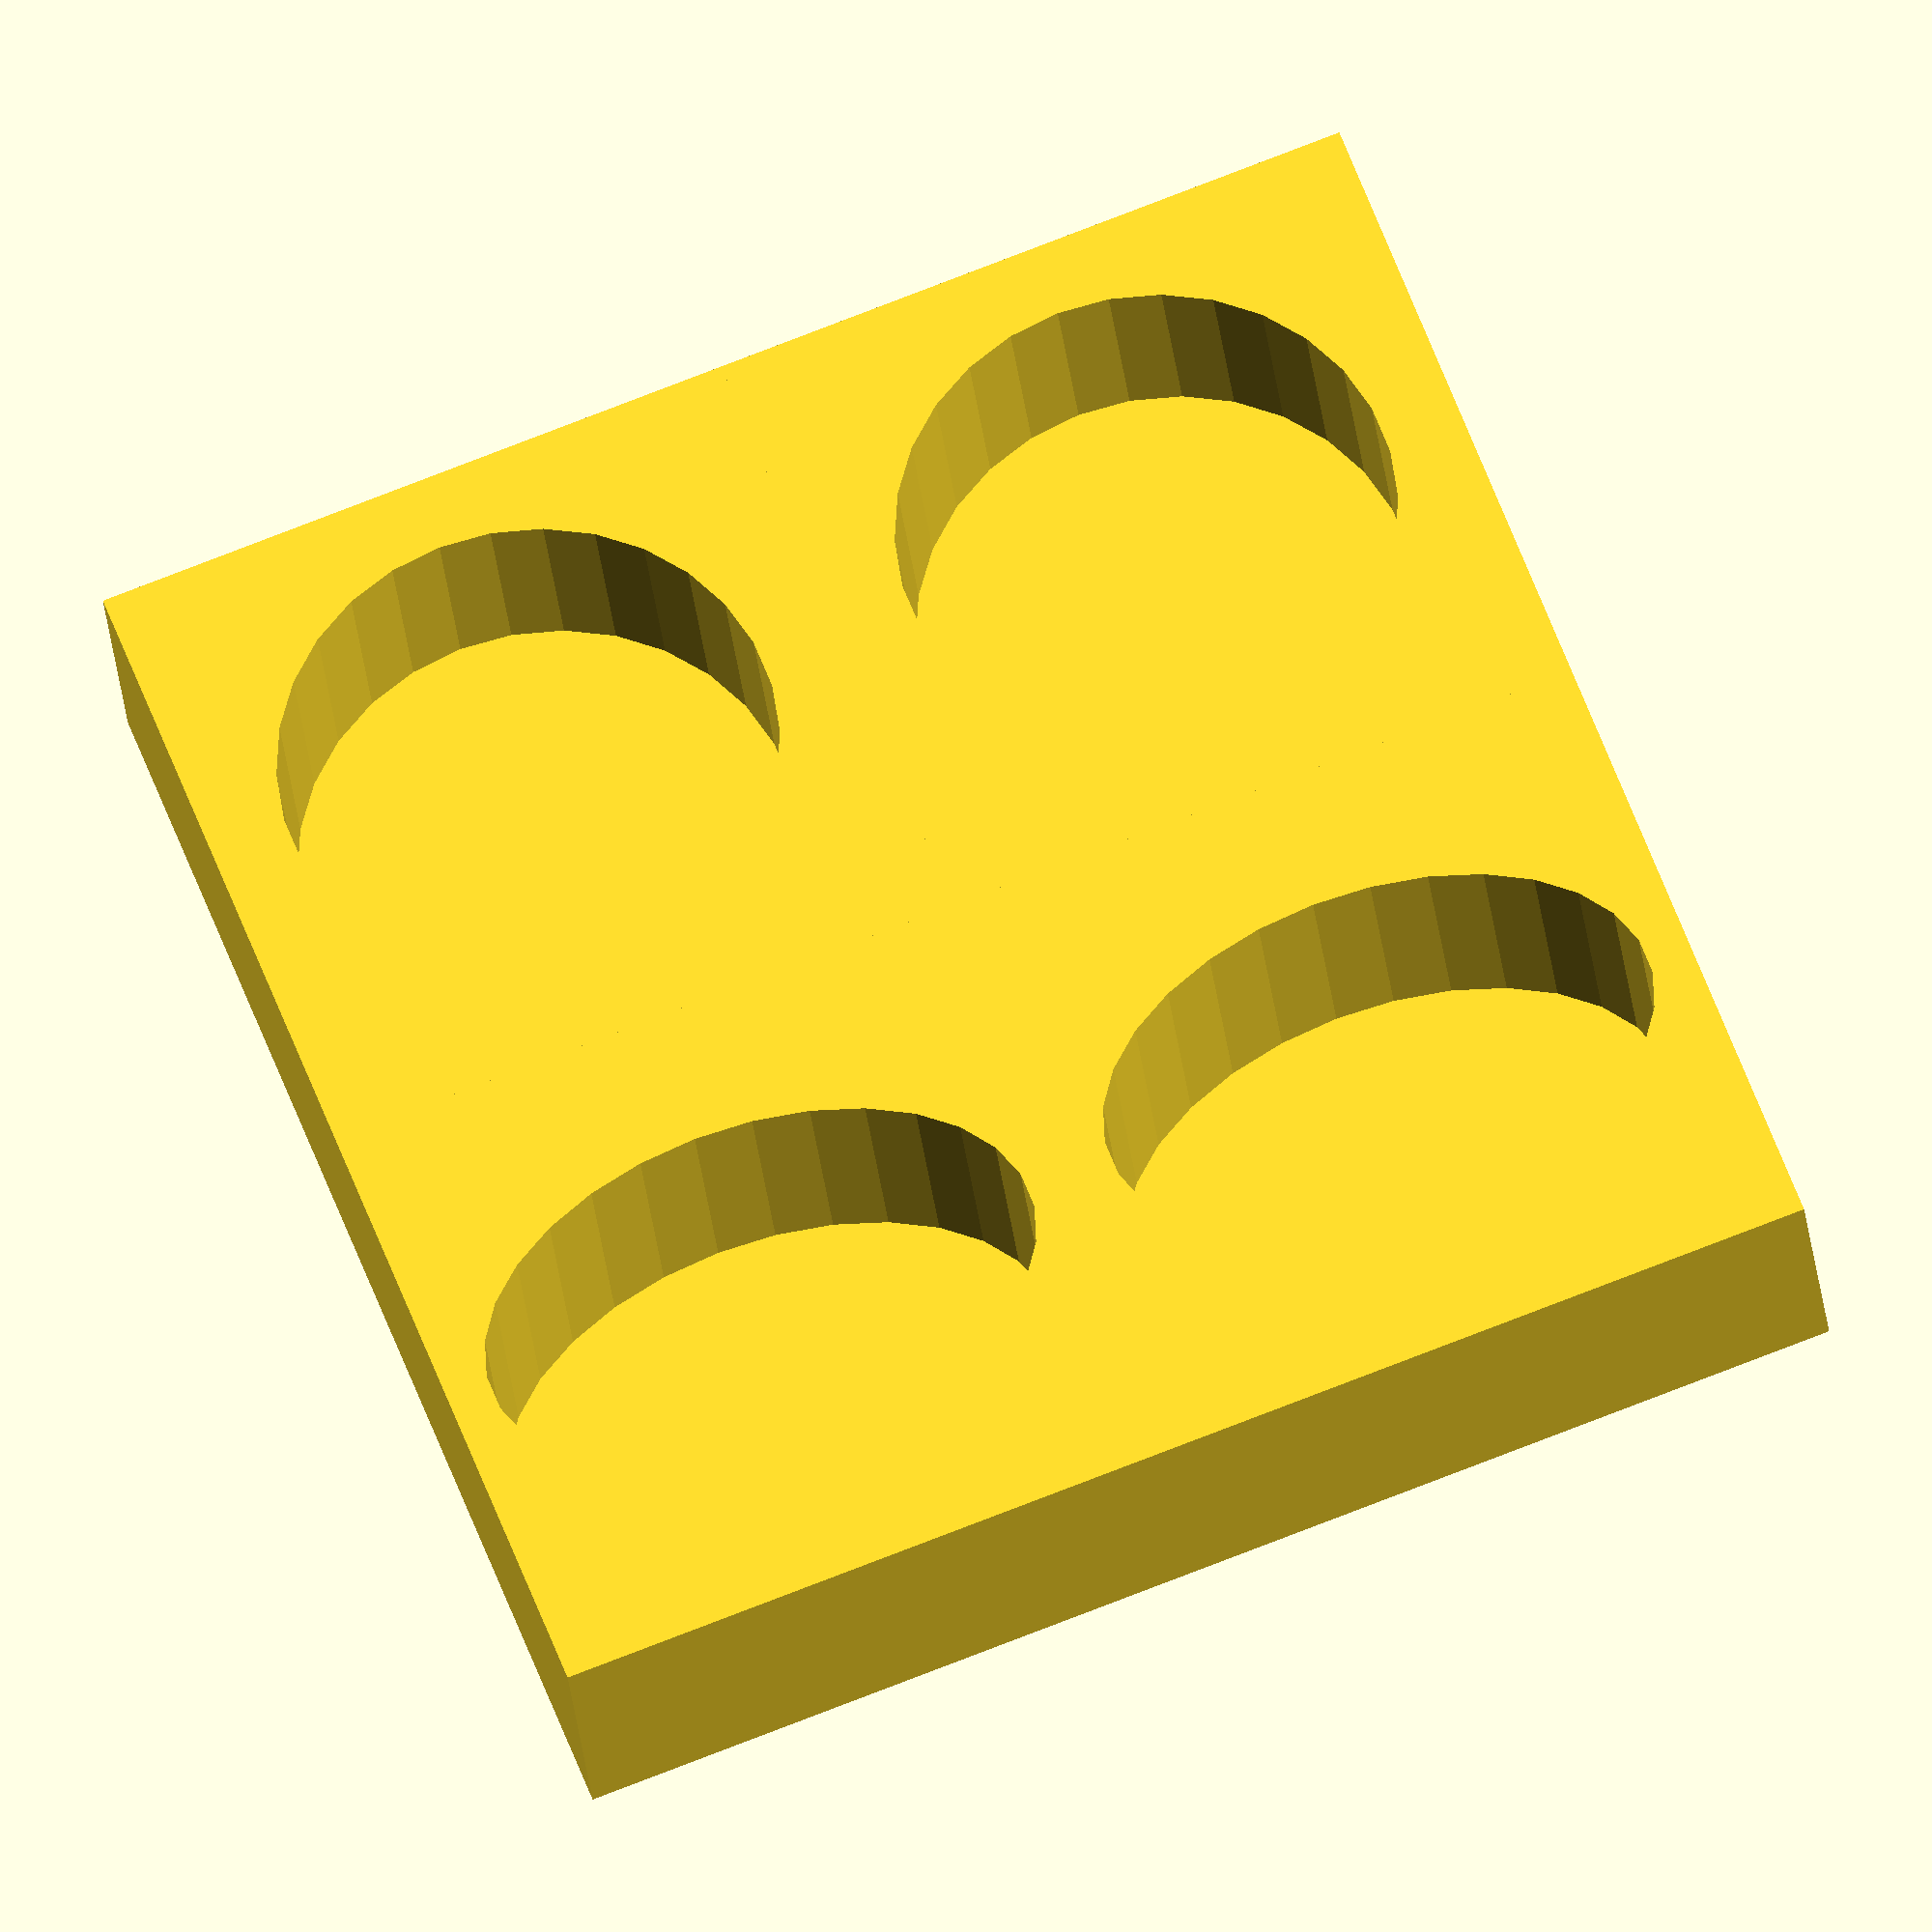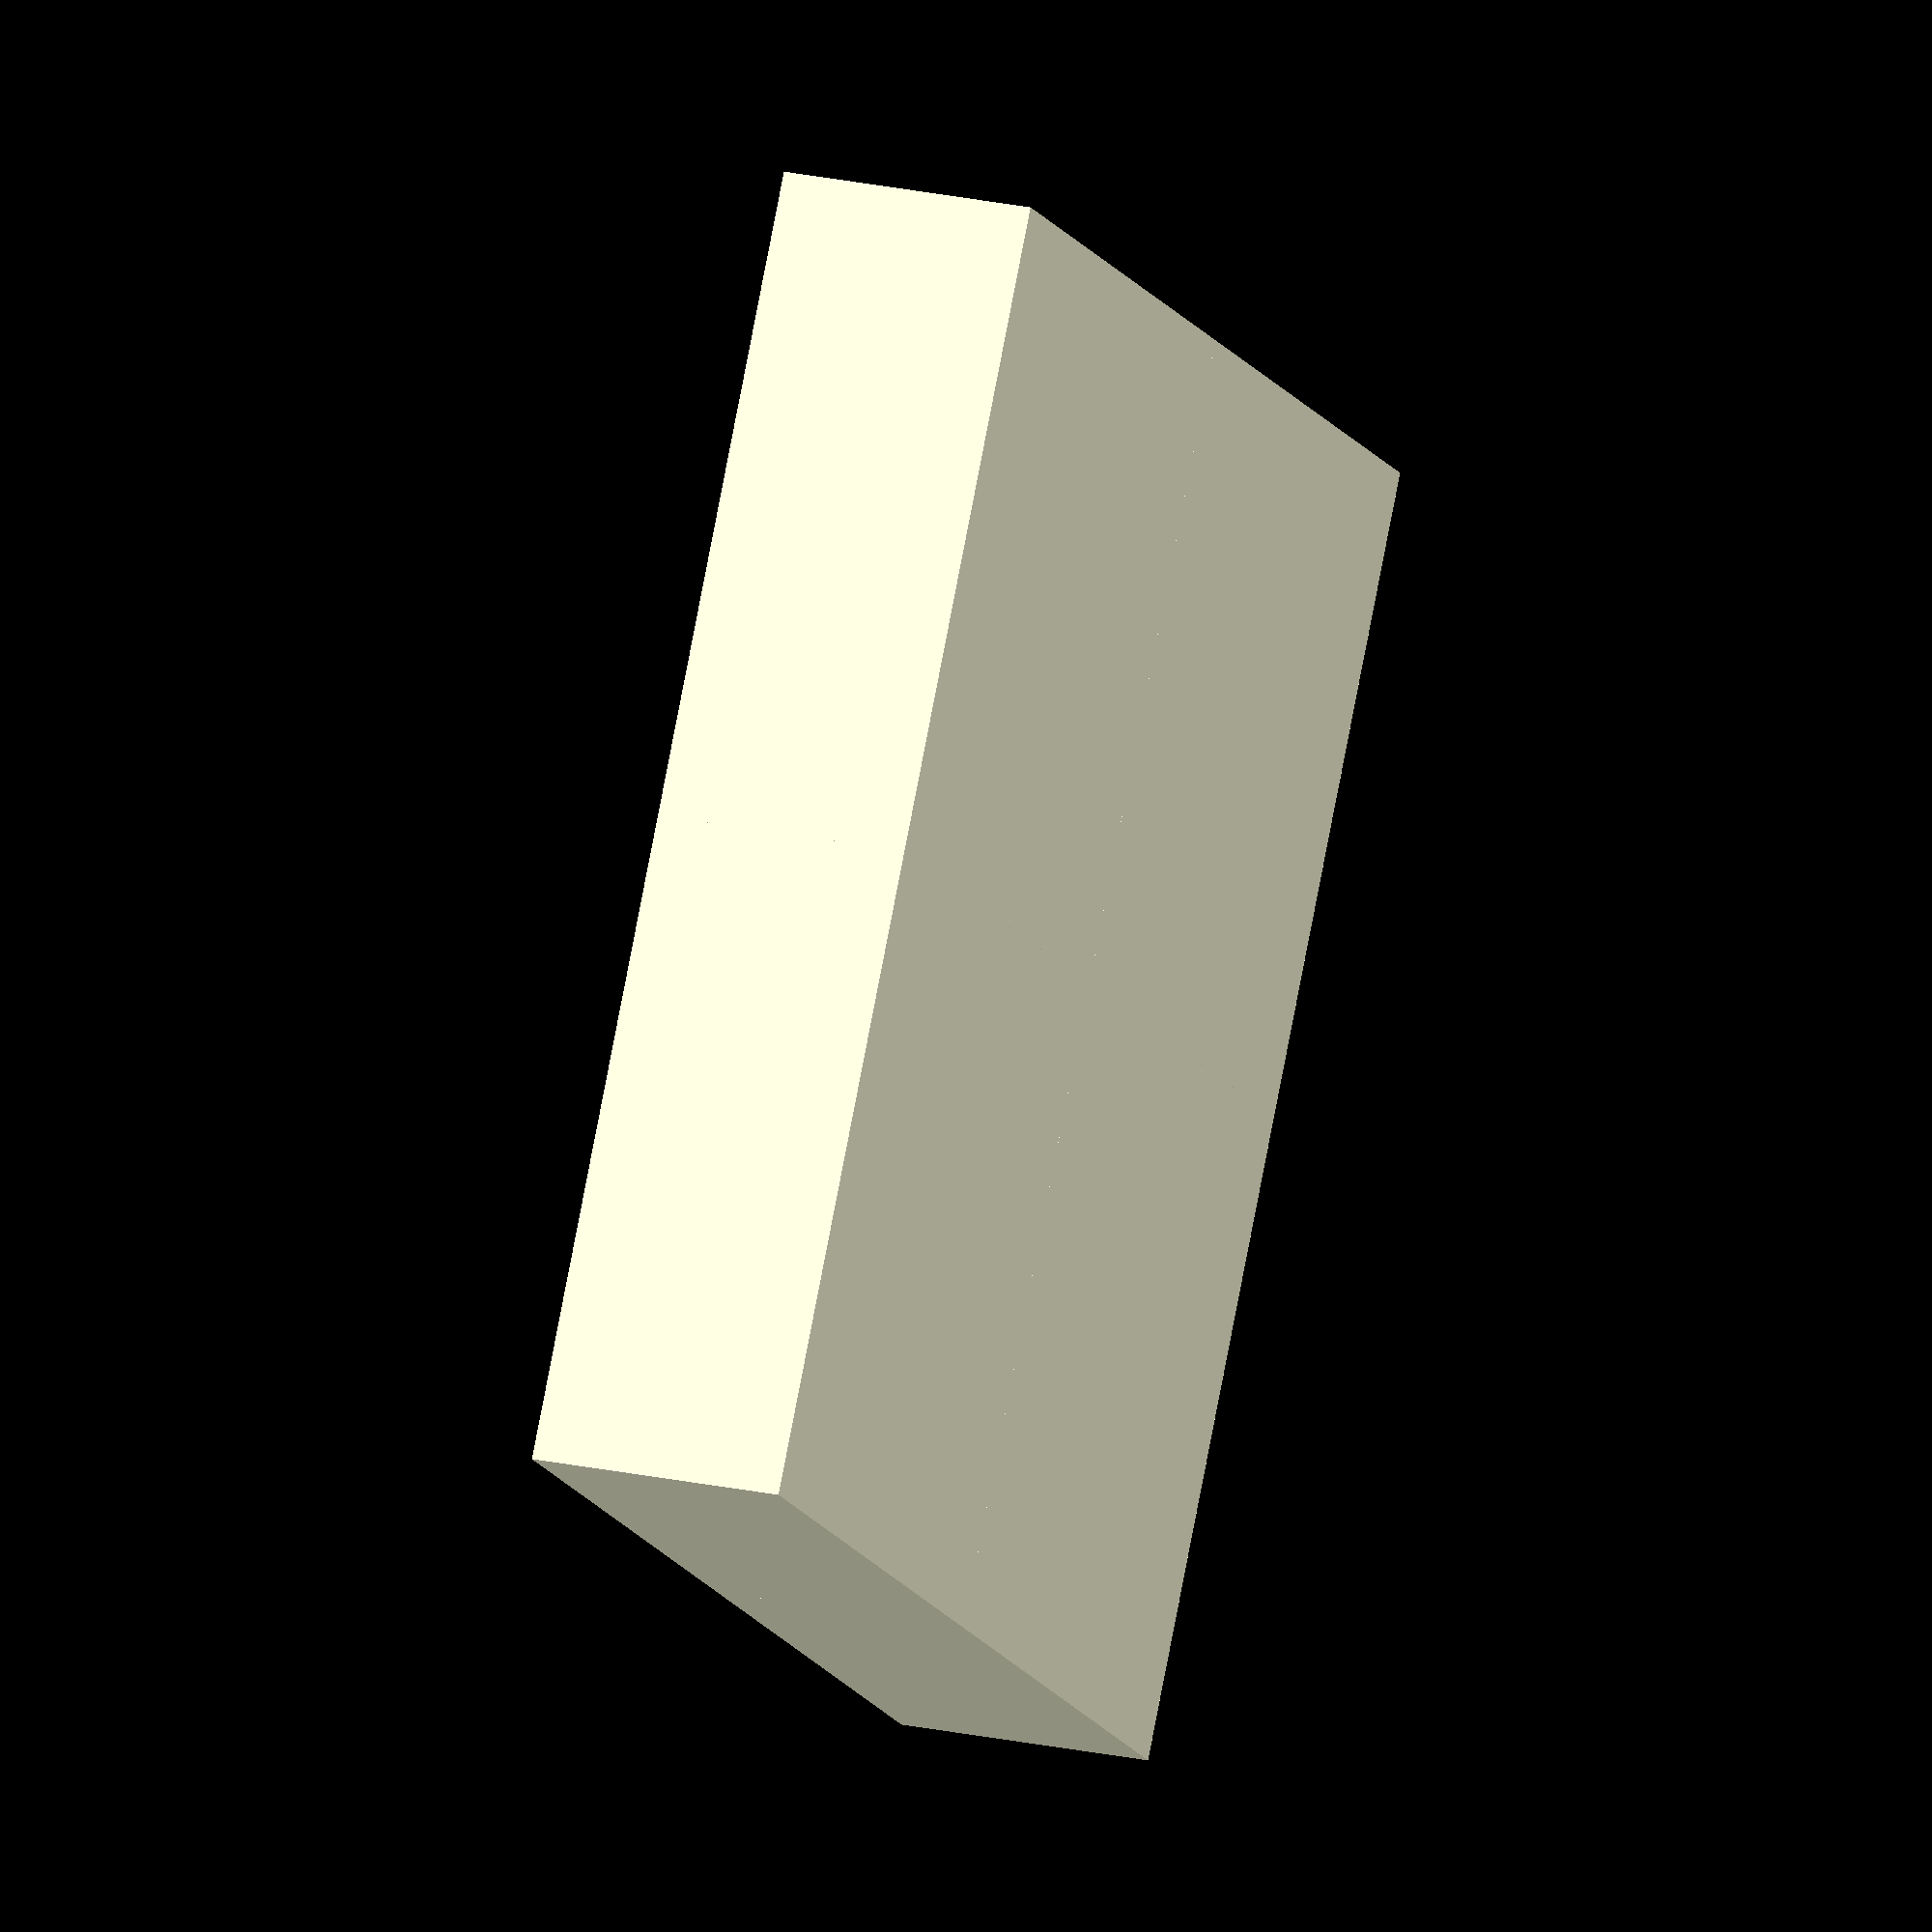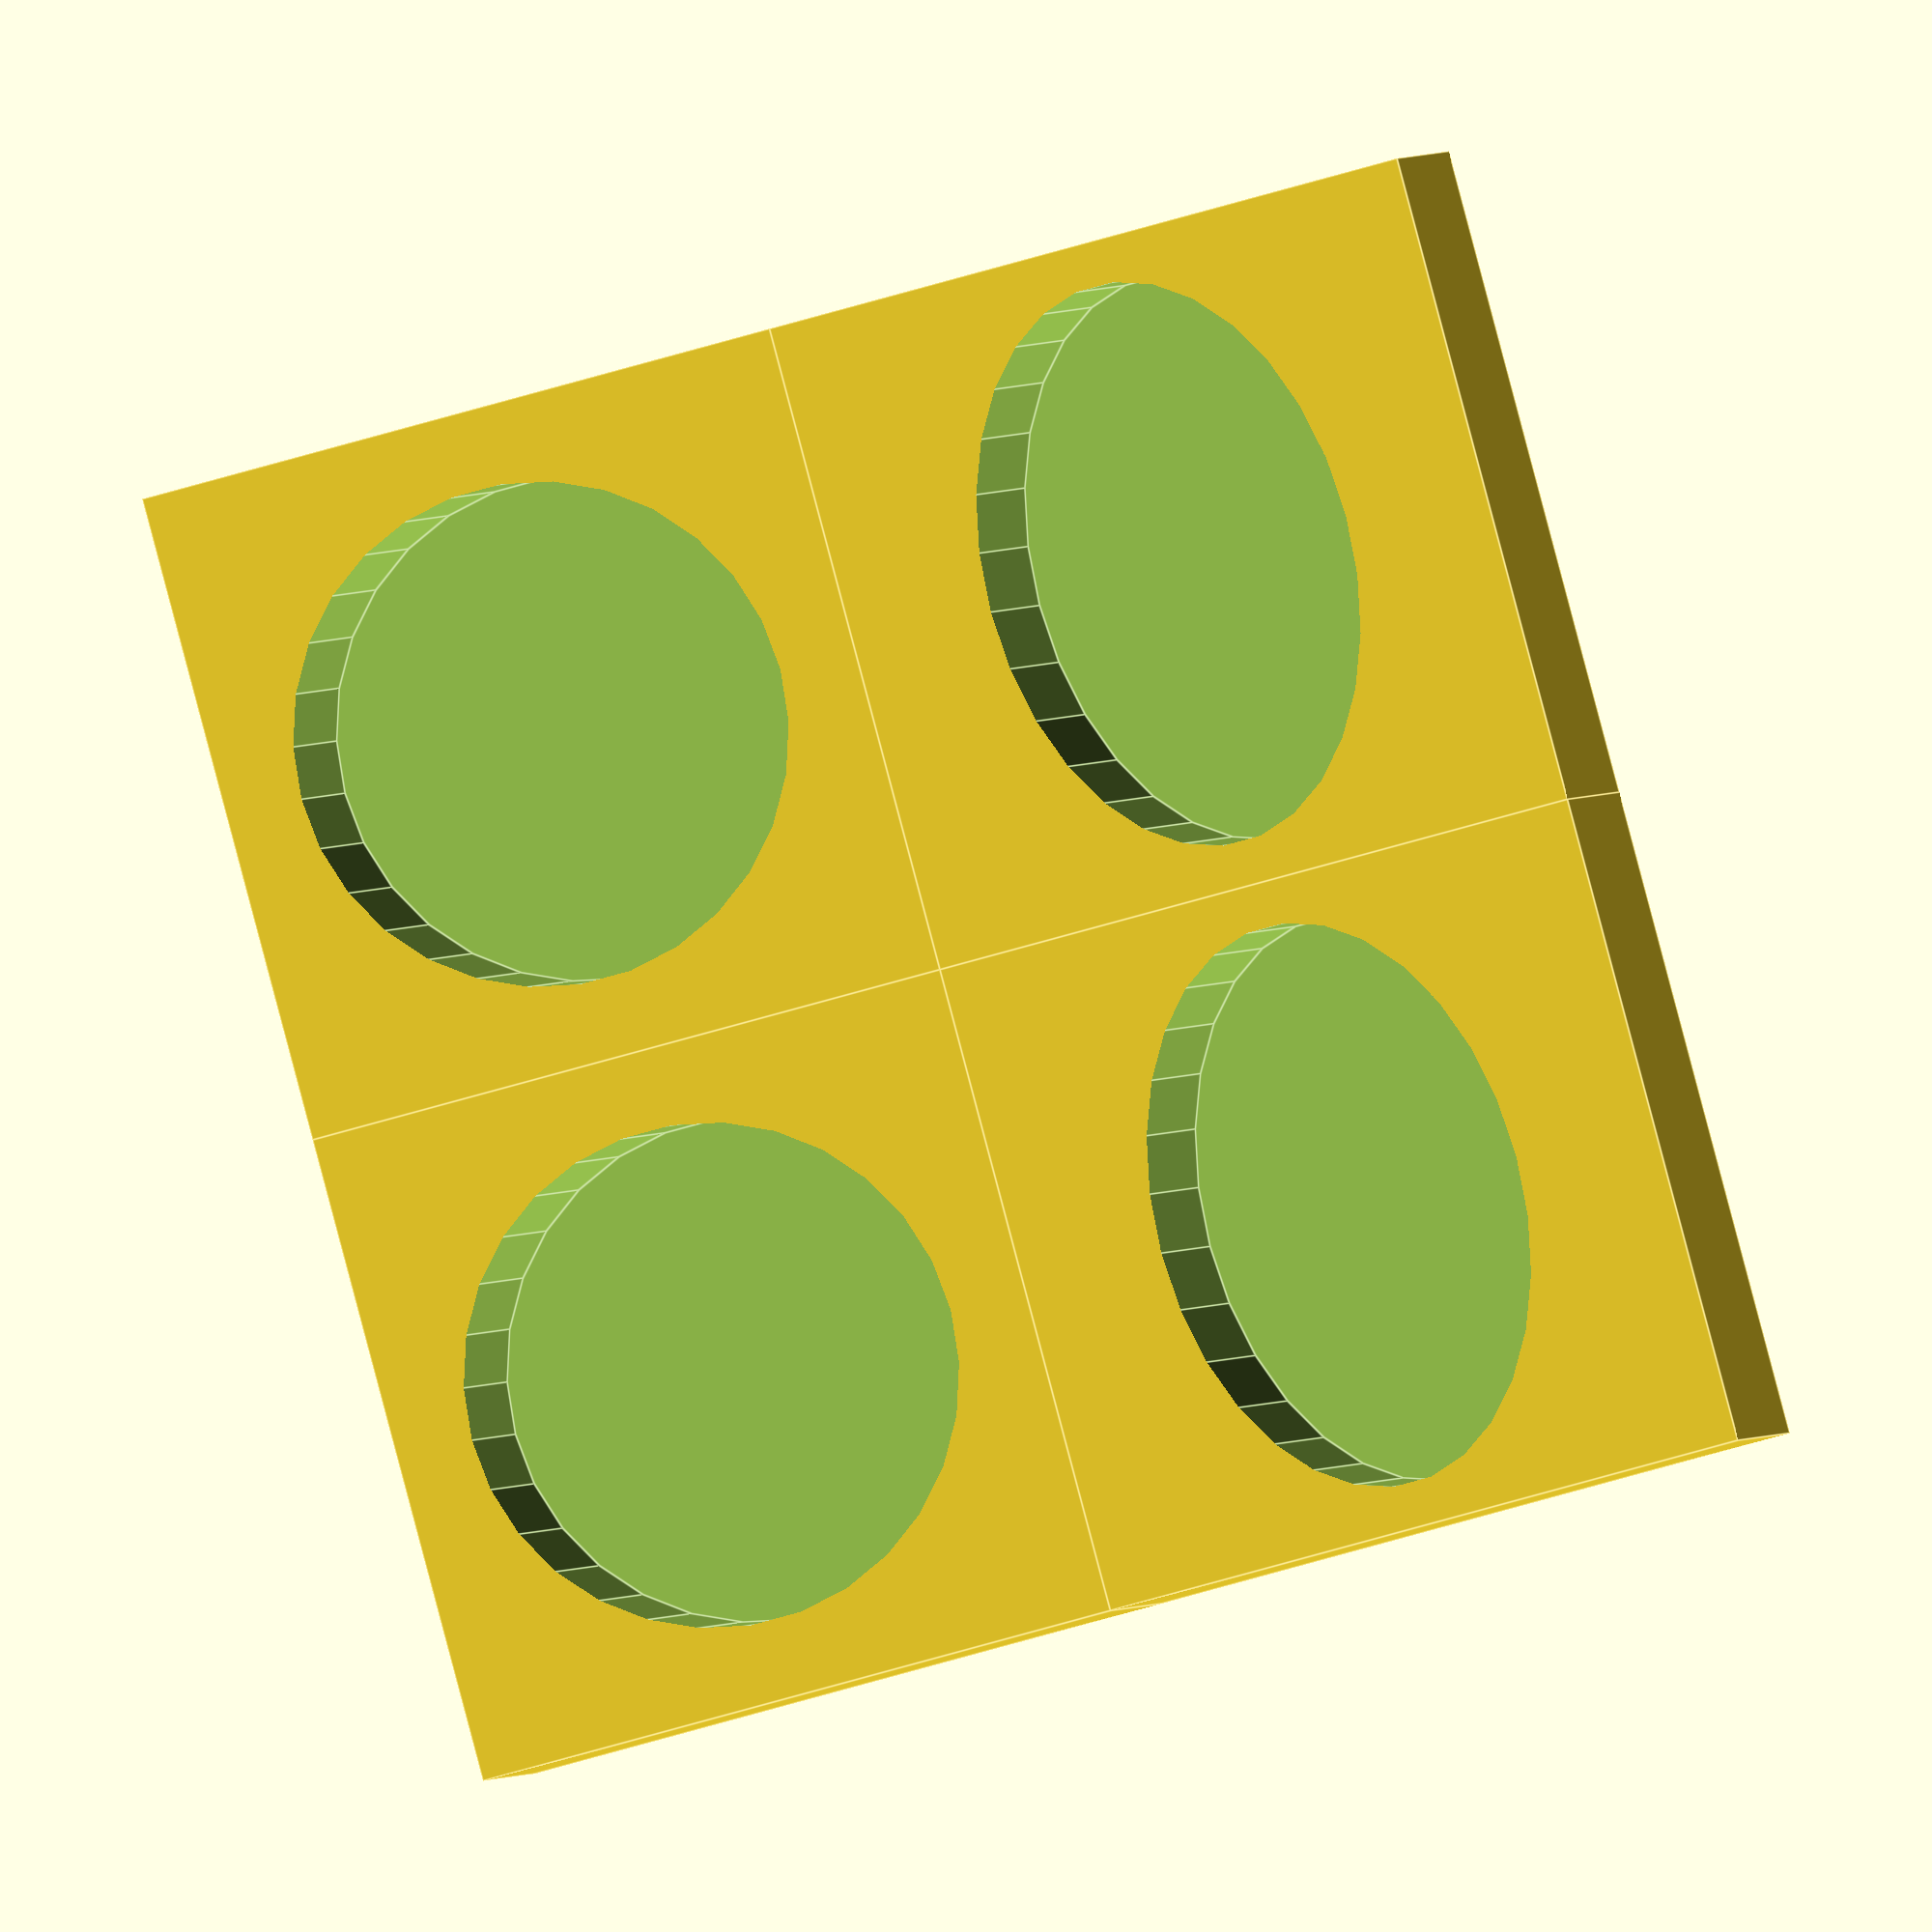
<openscad>

itens_per_line = 2;
z_size = 15;
colorama_lines = [2];
risque_lines   = [1];
num_x = len(colorama_lines) + len(risque_lines);

for(x = [1 : 1 :num_x])
{
    for( y = [1 : 1 : itens_per_line])
    {     
        for ( z = [0 : 1 : len(colorama_lines)])
        {           
            if ( colorama_lines[z] == x )
            {                
                 colorama((38*x),(38*y));              
            }
        }
        
        for ( z = [0 : 1 : len(risque_lines)])
        {           
            if ( risque_lines[z] == x )
            {                
                 risque((38*x),(38*y));
            }
        }
    }
  
}




module colorama(x,y)
{
    translate([x,y,0]){
        difference(){
            translate([0,0,0])
                cube([38,38,z_size],center=true);
            translate([0,0,1])
                oval(21.5,33,z_size,true);
        }
    }   
}

module risque(x,y)
{
      translate([x,y,0]){
        difference(){
            translate([0,0,0])
                cube([38,38,z_size],center=true);
            translate([0,0,10])
                cylinder(30,29/2,29/2,true);
        }
    }   
}
module oval(w,h, height, center = false) { 
    h = h/2;
    w = w/2;
  scale([1, h/w, 1]) cylinder(h=height, r=w, center=center); 
 } 
</openscad>
<views>
elev=207.9 azim=249.4 roll=174.5 proj=o view=wireframe
elev=156.1 azim=325.7 roll=70.3 proj=o view=wireframe
elev=178.4 azim=164.8 roll=168.5 proj=o view=edges
</views>
